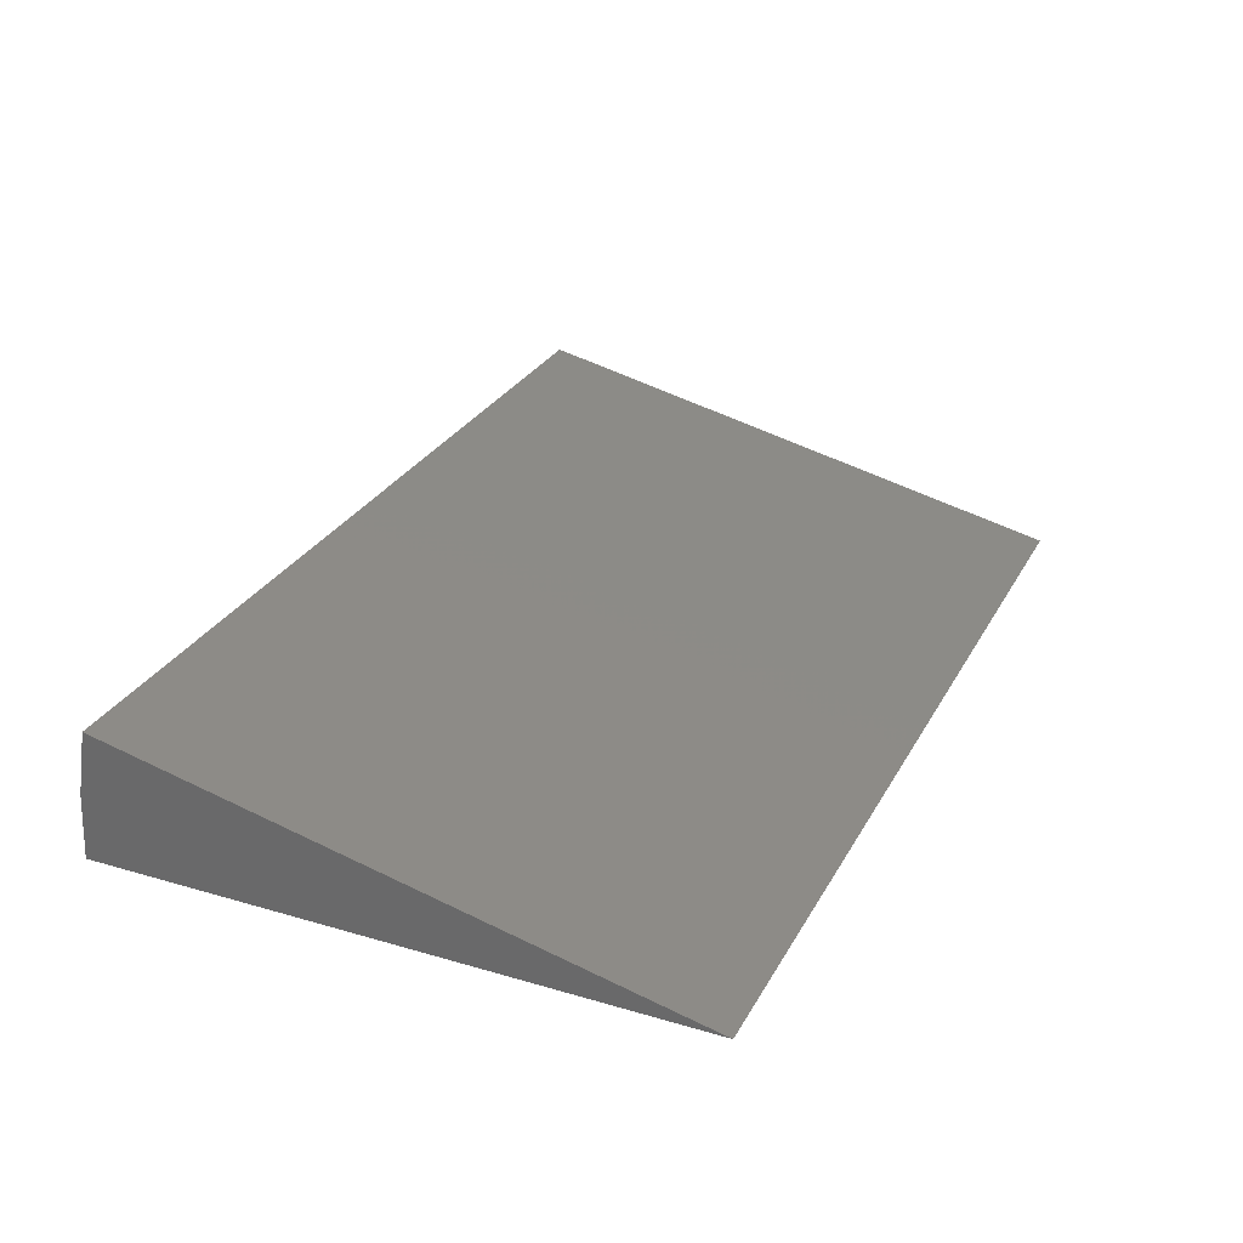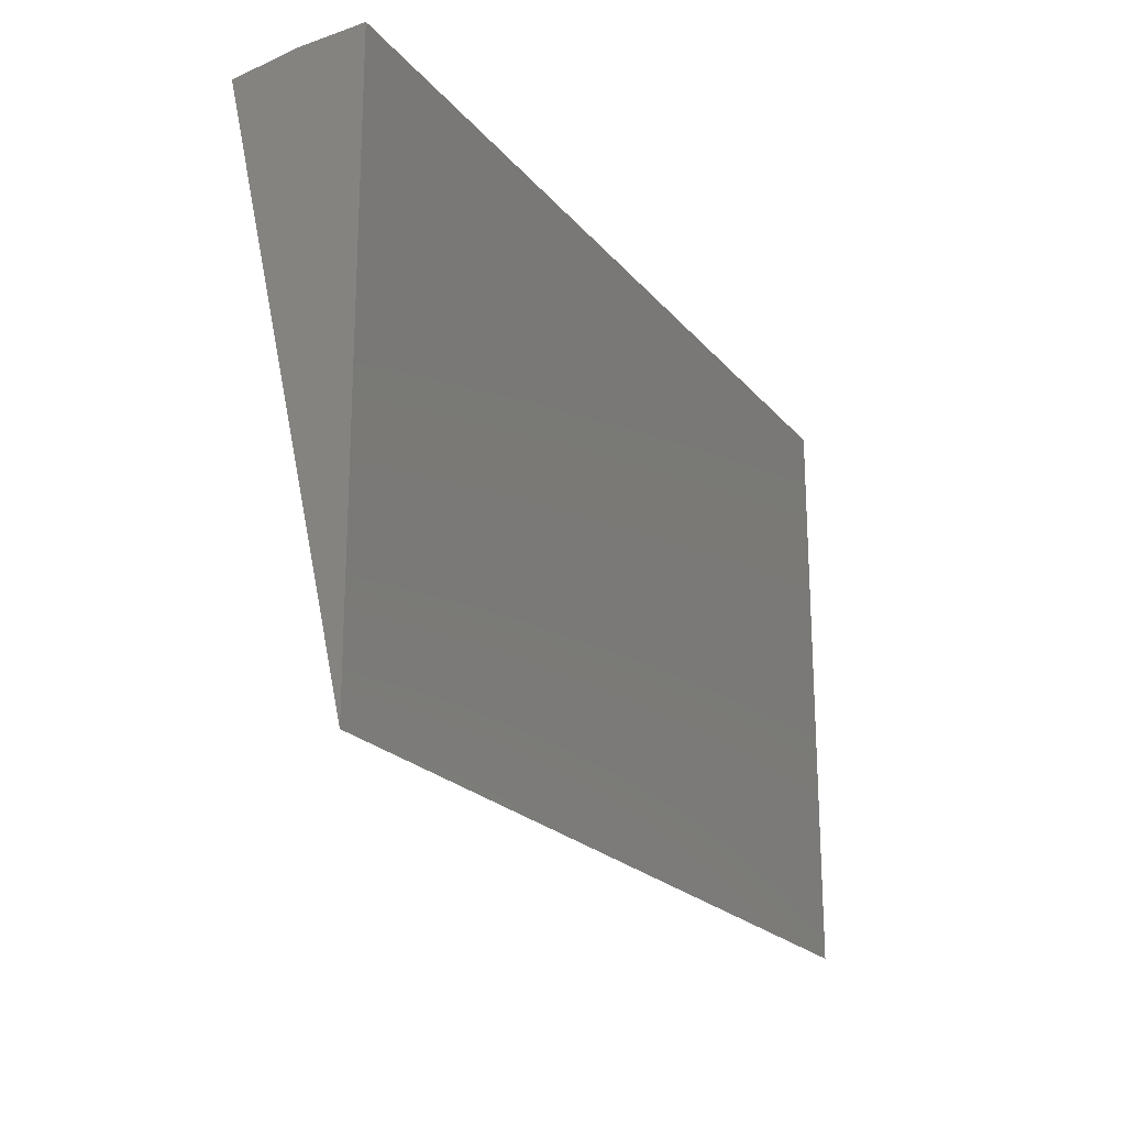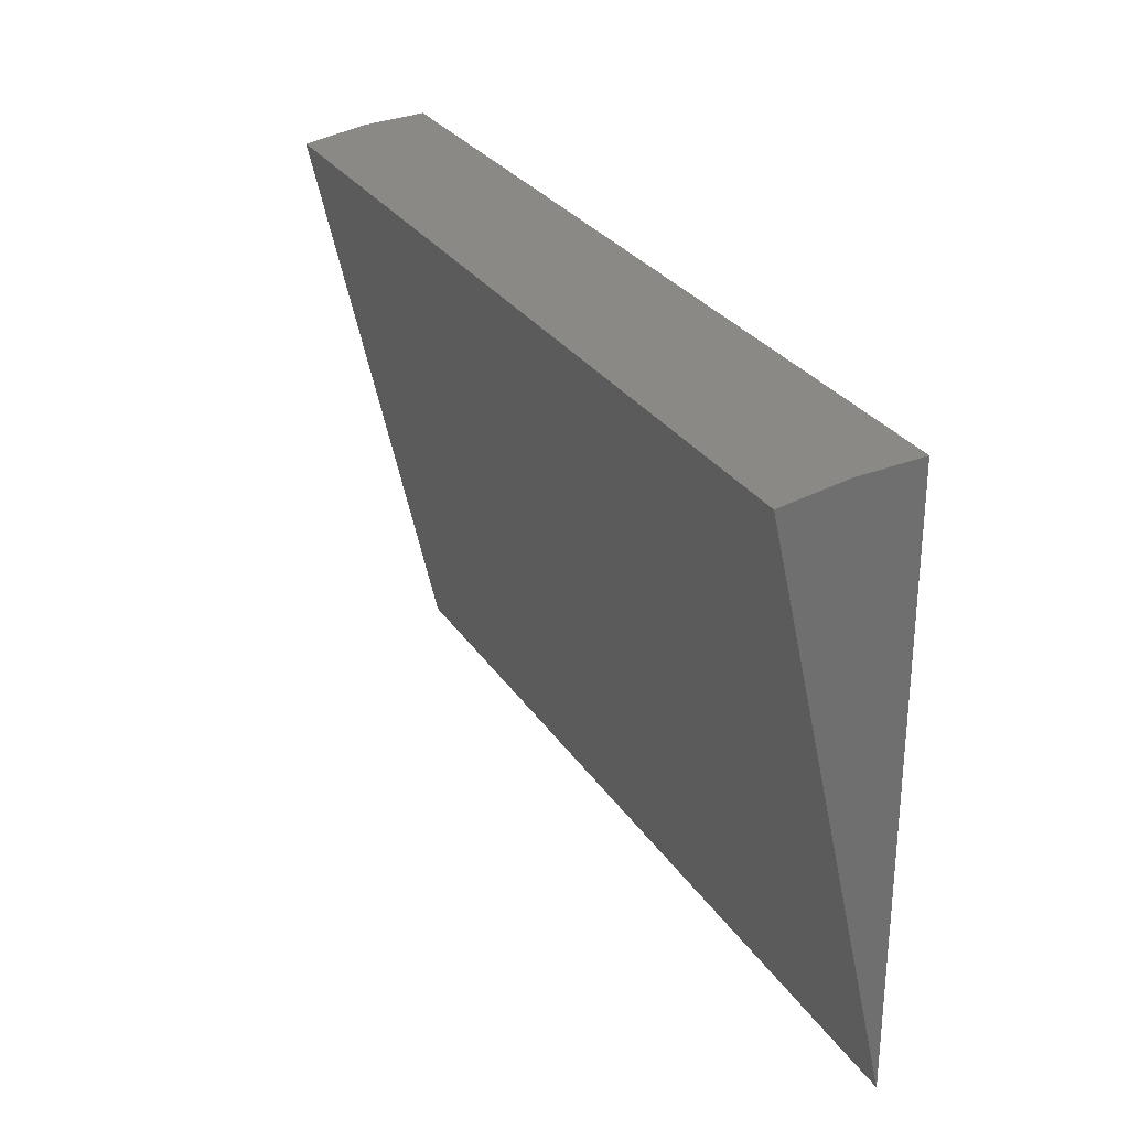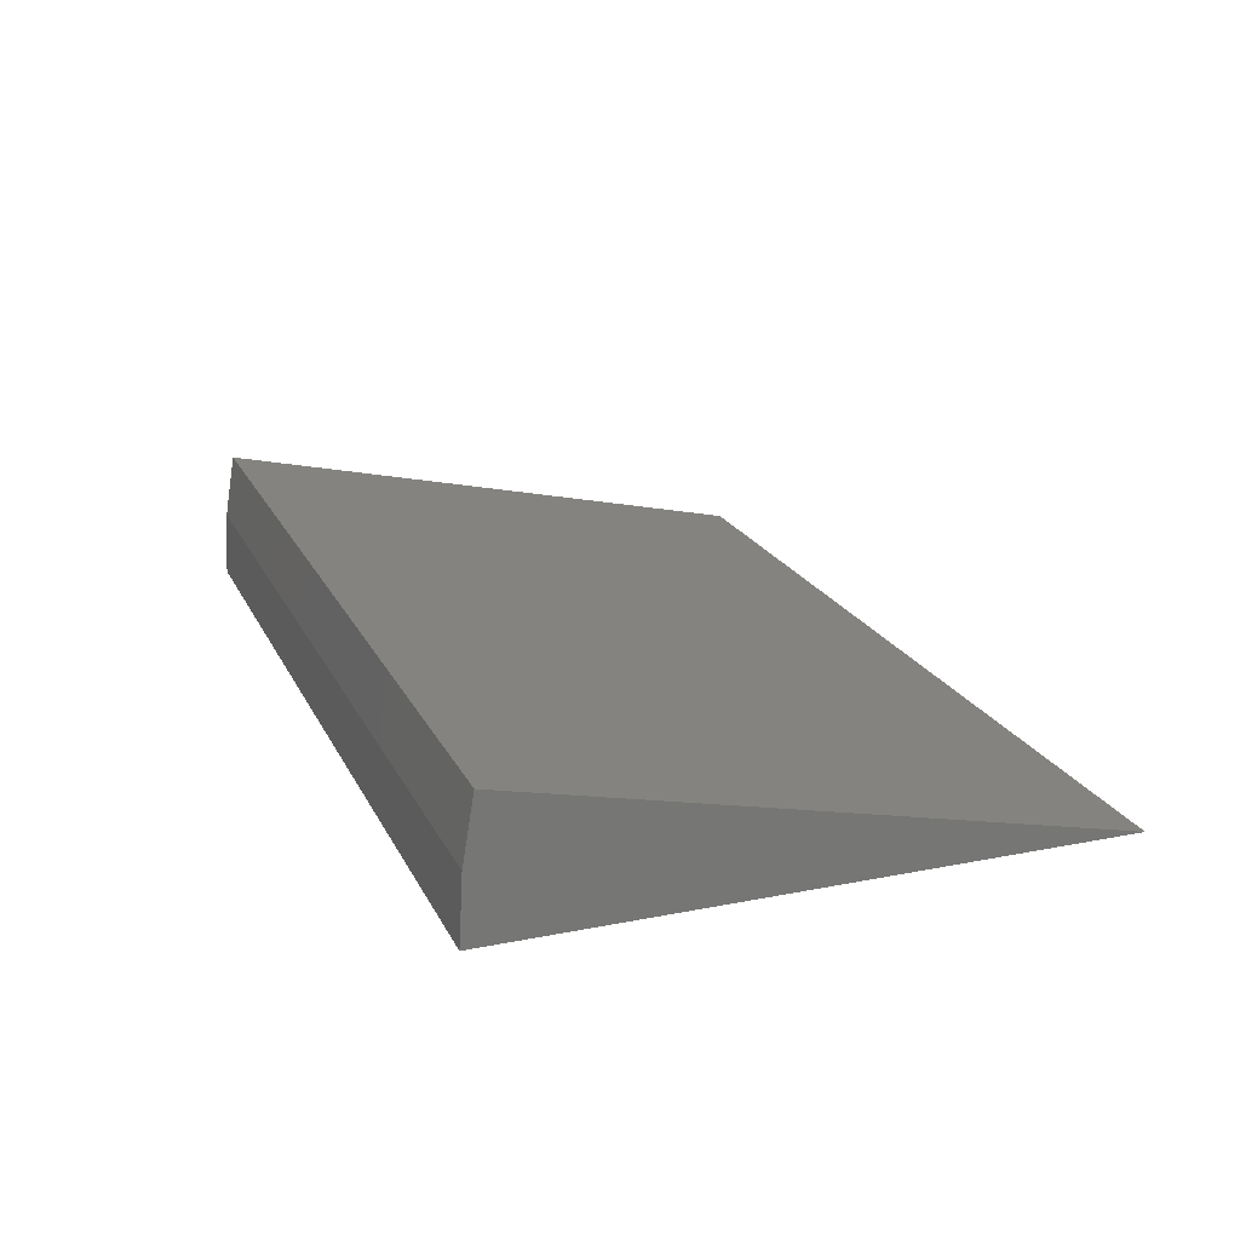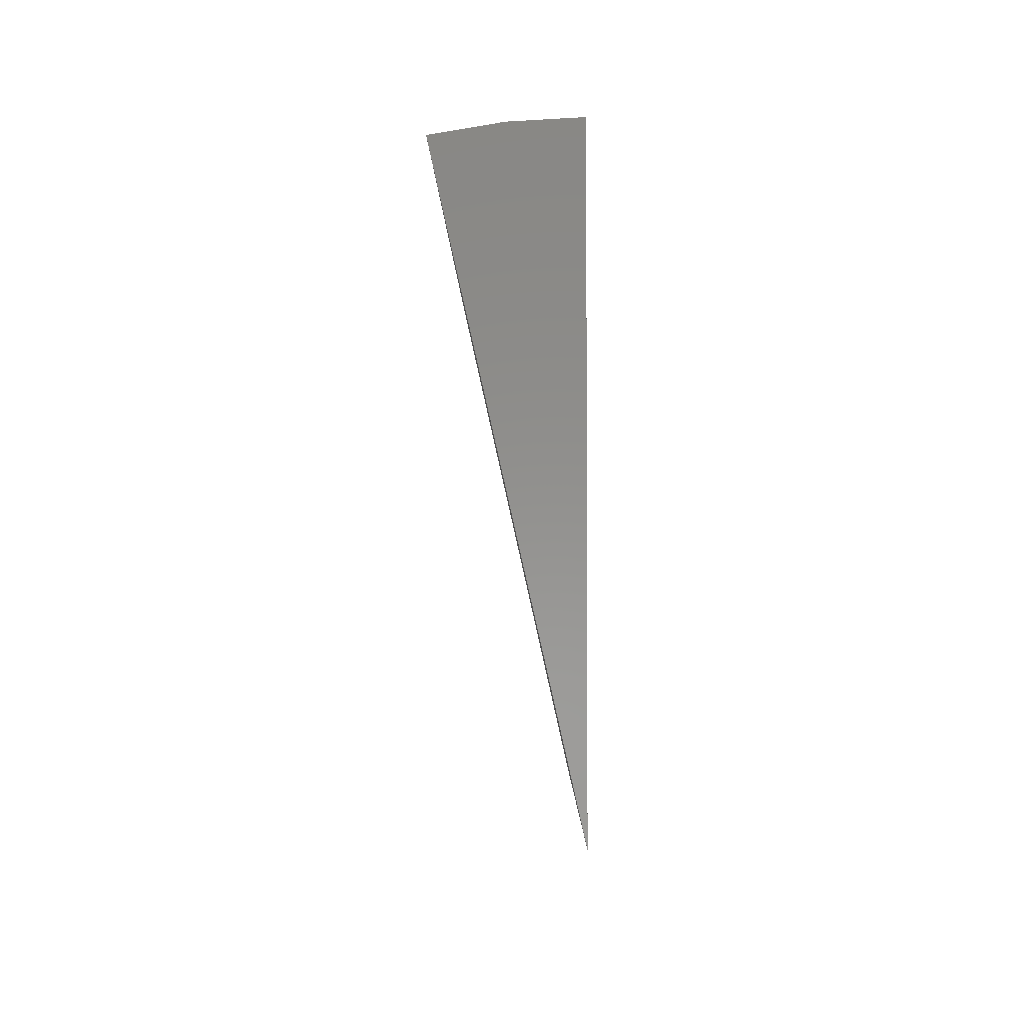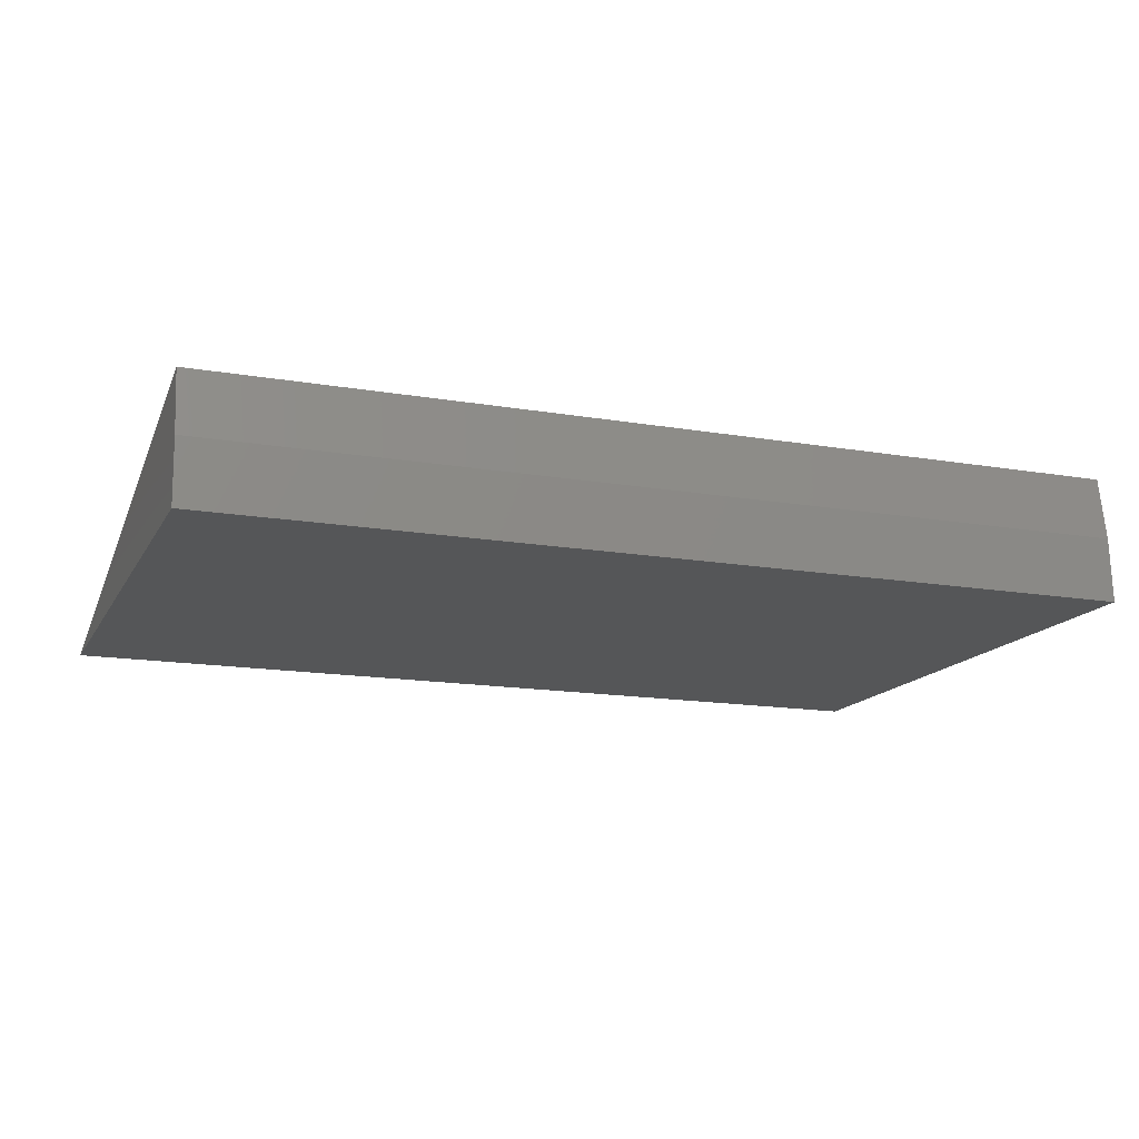
<metadata>
{"format":"stl","ext":"stl","renderer":"f3d","projection":"perspective","resolution":1024,"background":"white","views":[{"elev":28.7,"azim":-66.2,"up":"+Z"},{"elev":-21.2,"azim":117.9,"up":"+Y"},{"elev":28.3,"azim":63.5,"up":"+Y"},{"elev":20.3,"azim":-110.1,"up":"+Z"},{"elev":-3.2,"azim":90.6,"up":"+Y"},{"elev":-15.1,"azim":159.8,"up":"+Z"}]}
</metadata>
<code>
# stl→obj: 8 verts, 12 faces
v -0.75 -0.4844 0
v 0.75 -0.4844 0
v -0.75 0.4552 0.2118
v 0.75 0.4552 0.2118
v -0.75 0.4788 0
v 0.75 0.4788 0
v -0.75 0.4729 0.1066
v 0.75 0.4729 0.1066
f 1 2 3
f 3 2 4
f 1 5 2
f 2 5 6
f 3 7 1
f 7 5 1
f 3 4 7
f 7 4 8
f 7 8 5
f 5 8 6
f 2 8 4
f 2 6 8

</code>
